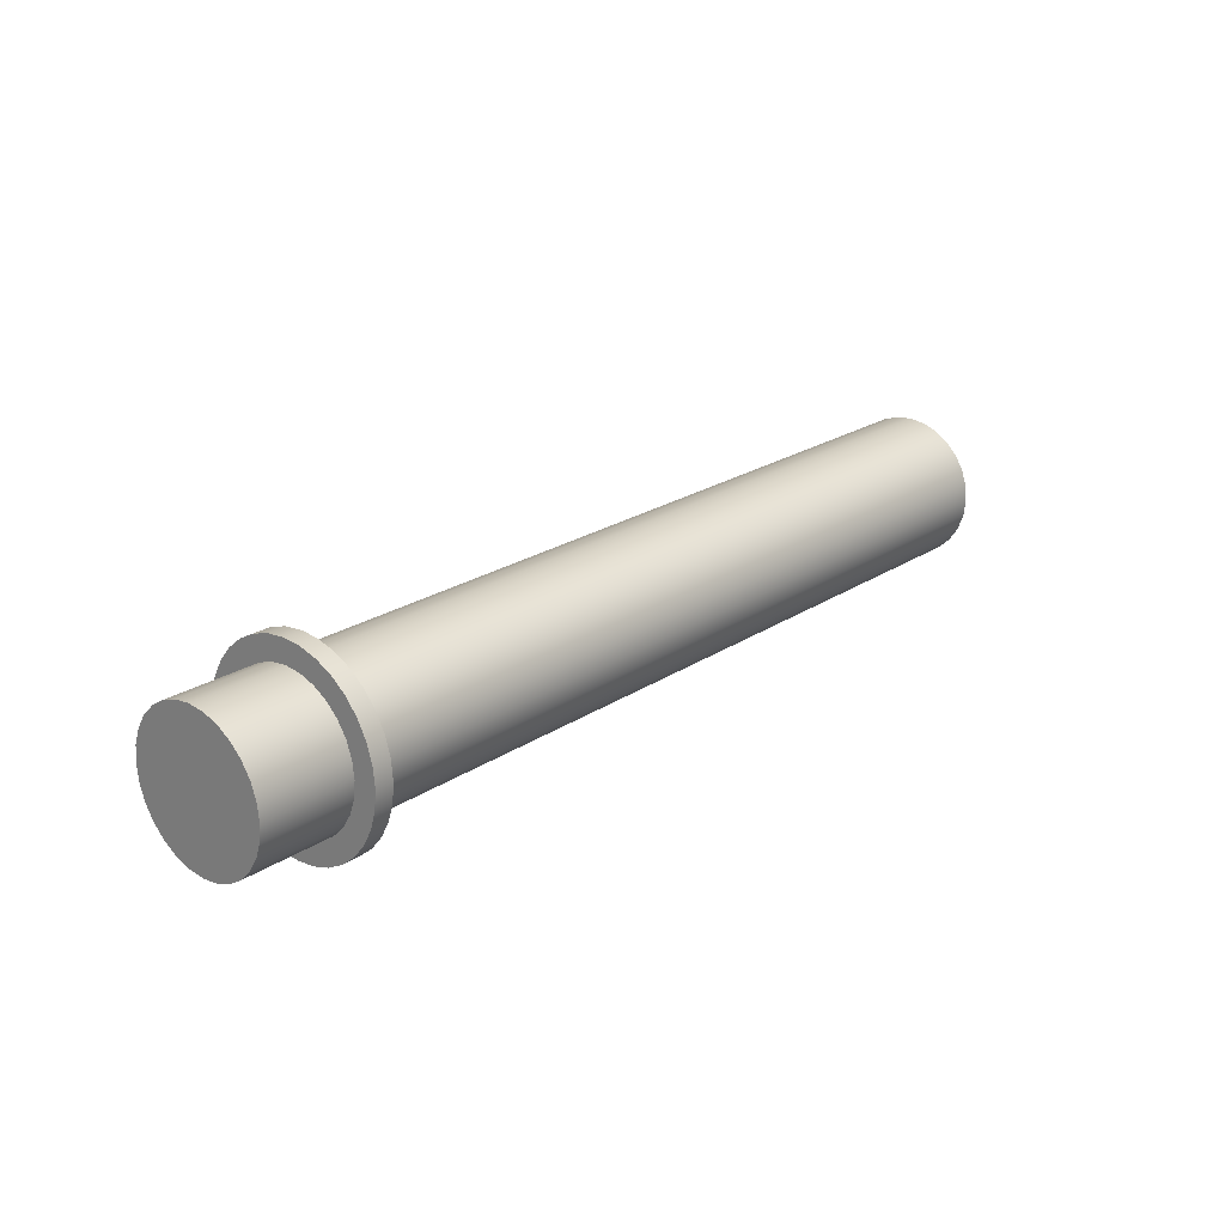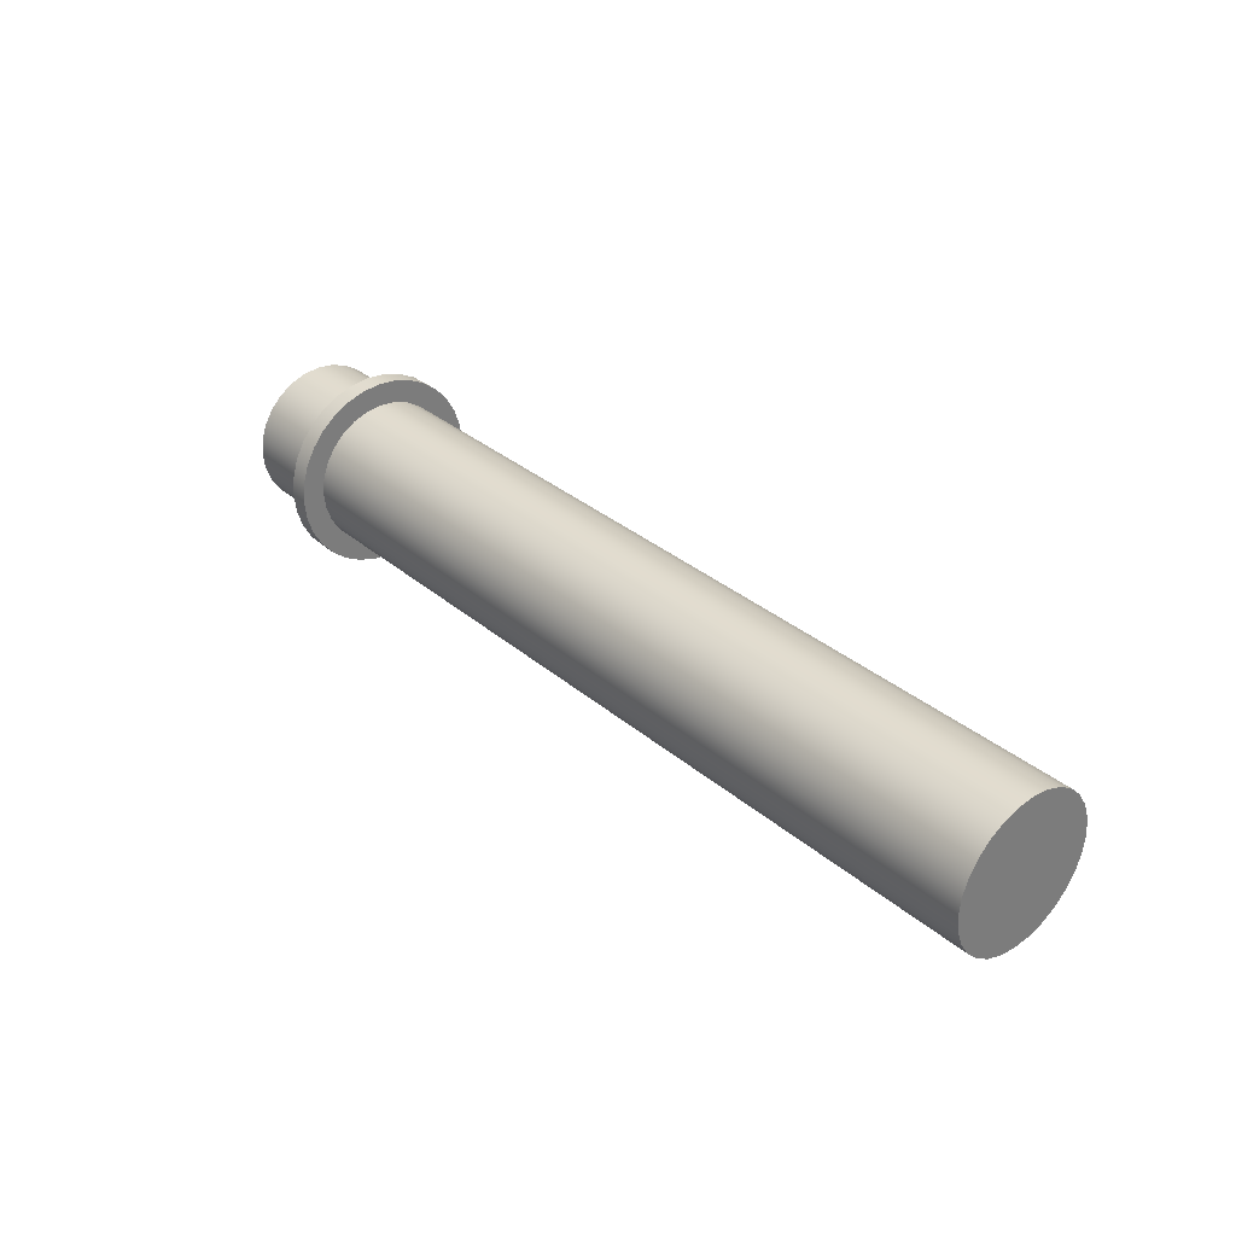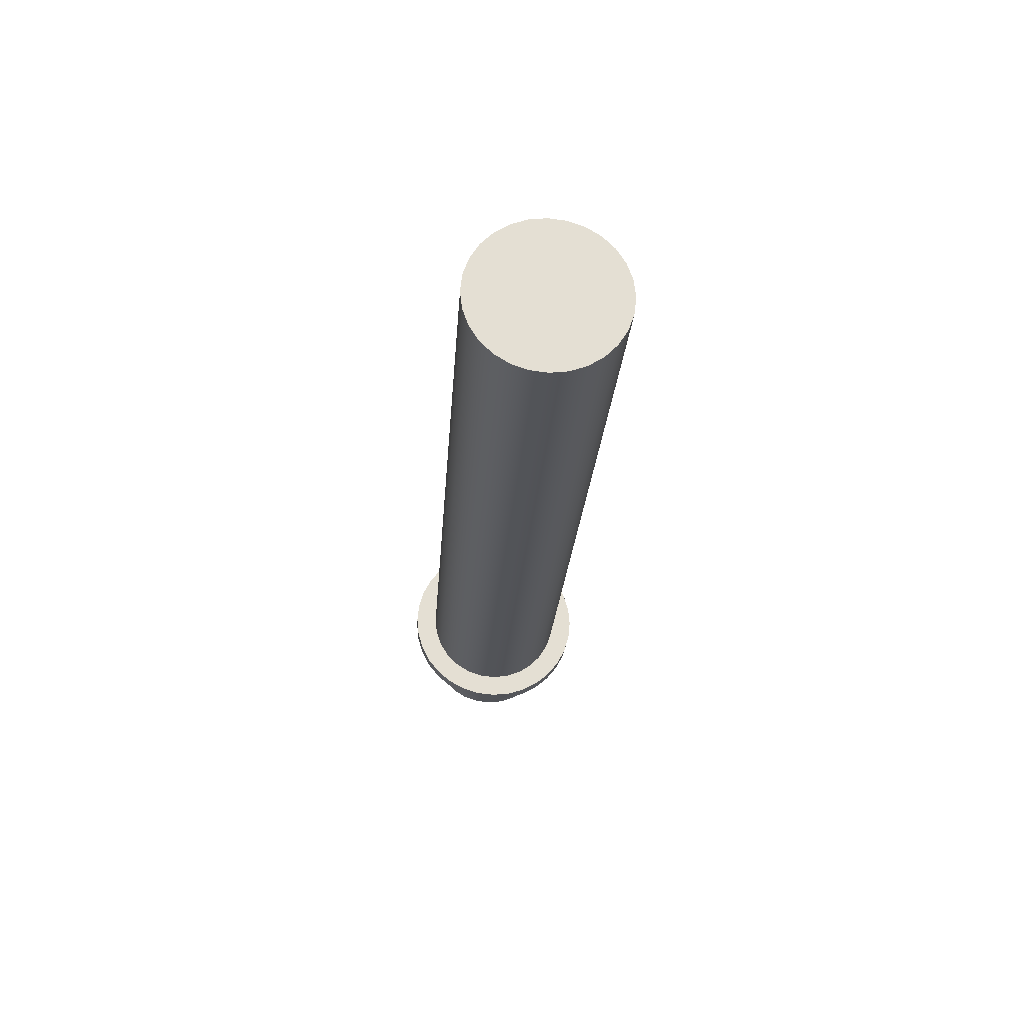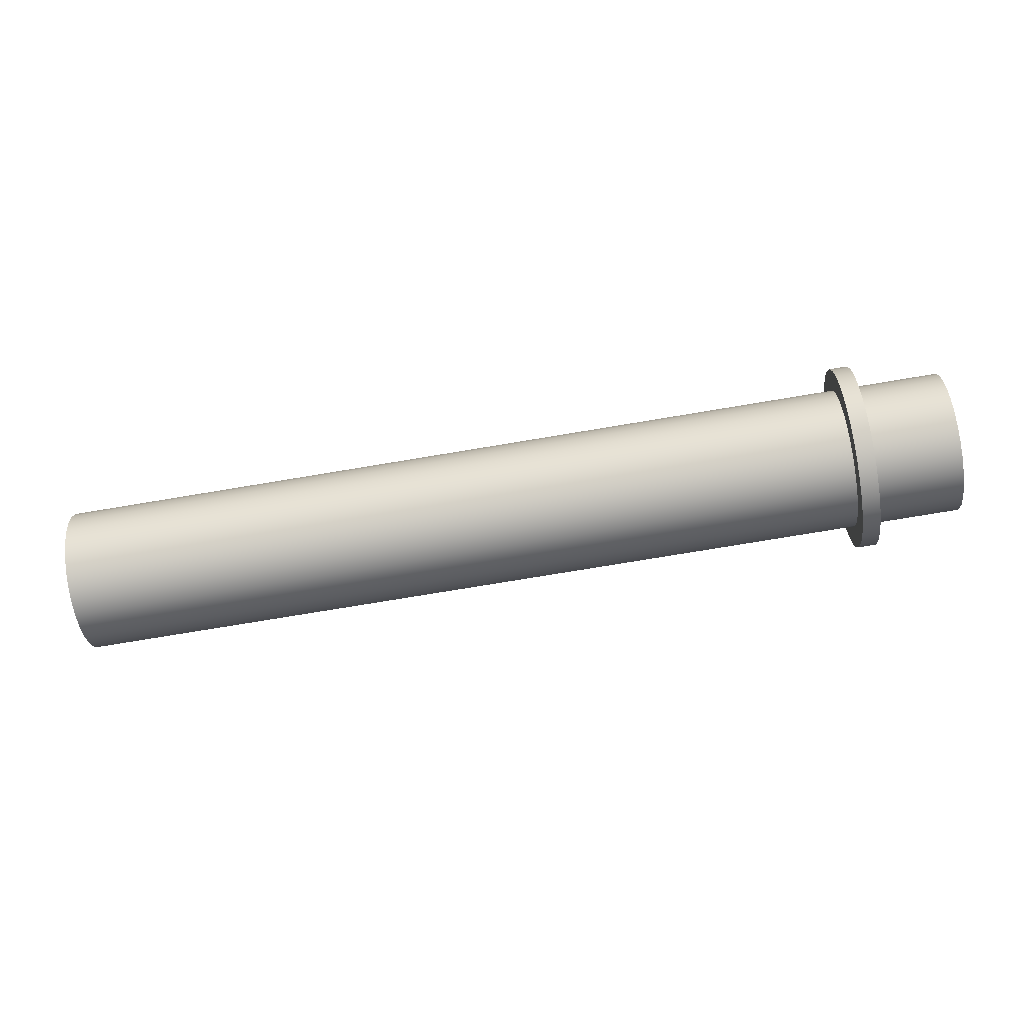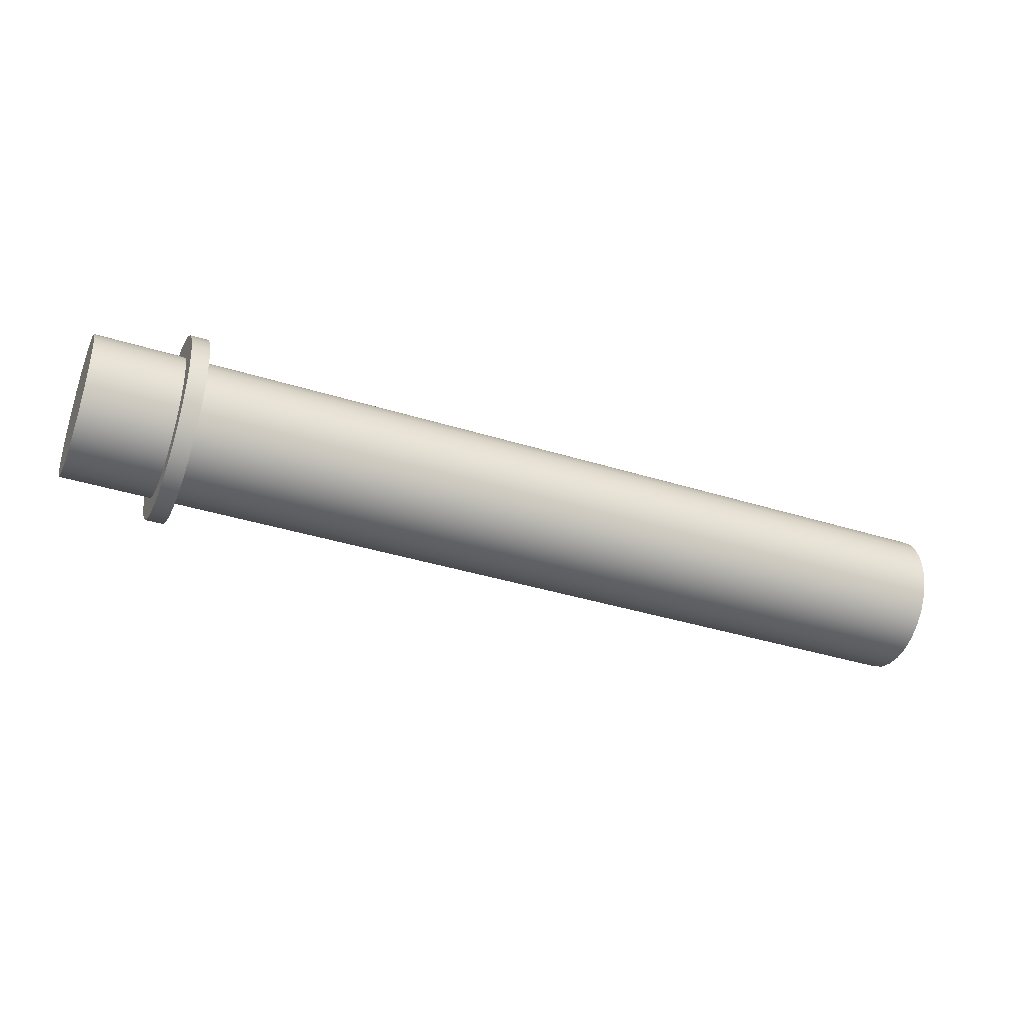
<metadata>
{"format":"obj","ext":"obj","renderer":"f3d","projection":"perspective","resolution":1024,"background":"white","views":[{"elev":22.5,"azim":131.5,"up":"+Y"},{"elev":32.7,"azim":-130.6,"up":"+Y"},{"elev":-22.8,"azim":-93.7,"up":"+Y"},{"elev":-74.7,"azim":9.5,"up":"+Y"},{"elev":-38.0,"azim":158.3,"up":"+Z"}]}
</metadata>
<code>
v 5 0.5 7
v 5 -0.3901 6.9
v 5 -1.236 6.604
v 5 -1.994 6.127
v 5 -2.627 5.494
v 5 -3.104 4.736
v 5 -3.4 3.89
v 5 -3.5 3
v 5 -3.4 2.11
v 5 -3.104 1.264
v 5 -2.627 0.506
v 5 -1.994 -0.1273
v 5 -1.236 -0.6039
v 5 -0.3901 -0.8997
v 5 0.5 -1
v 5 1.39 -0.8997
v 5 2.236 -0.6039
v 5 2.994 -0.1273
v 5 3.627 0.506
v 5 4.104 1.264
v 5 4.4 2.11
v 5 4.5 3
v 5 4.4 3.89
v 5 4.104 4.736
v 5 3.627 5.494
v 5 2.994 6.127
v 5 2.236 6.604
v 5 1.39 6.9
v -1 0.5 -2.25
v -1 1.524 -2.149
v -1 2.509 -1.85
v -1 3.417 -1.365
v -1 4.212 -0.7123
v -1 4.865 0.08326
v -1 5.35 0.9909
v -1 5.649 1.976
v -1 5.75 3
v -1 5.649 4.024
v -1 5.35 5.009
v -1 4.865 5.917
v -1 4.212 6.712
v -1 3.417 7.365
v -1 2.509 7.85
v -1 1.524 8.149
v -1 0.5 8.25
v -1 -0.5242 8.149
v -1 -1.509 7.85
v -1 -2.417 7.365
v -1 -3.212 6.712
v -1 -3.865 5.917
v -1 -4.35 5.009
v -1 -4.649 4.024
v -1 -4.75 3
v -1 -4.649 1.976
v -1 -4.35 0.9909
v -1 -3.865 0.08326
v -1 -3.212 -0.7123
v -1 -2.417 -1.365
v -1 -1.509 -1.85
v -1 -0.5242 -2.149
v 0 0.5 -2.25
v 0 -0.5242 -2.149
v 0 -1.509 -1.85
v 0 -2.417 -1.365
v 0 -3.212 -0.7123
v 0 -3.865 0.08326
v 0 -4.35 0.9909
v 0 -4.649 1.976
v 0 -4.75 3
v 0 -4.649 4.024
v 0 -4.35 5.009
v 0 -3.865 5.917
v 0 -3.212 6.712
v 0 -2.417 7.365
v 0 -1.509 7.85
v 0 -0.5242 8.149
v 0 0.5 8.25
v 0 1.524 8.149
v 0 2.509 7.85
v 0 3.417 7.365
v 0 4.212 6.712
v 0 4.865 5.917
v 0 5.35 5.009
v 0 5.649 4.024
v 0 5.75 3
v 0 5.649 1.976
v 0 5.35 0.9909
v 0 4.865 0.08326
v 0 4.212 -0.7123
v 0 3.417 -1.365
v 0 2.509 -1.85
v 0 1.524 -2.149
v 0 0.5 -2.25
v -1 0.5 -2.25
v -1 0.5 -1
v -1 1.39 -0.8997
v -1 2.236 -0.6039
v -1 2.994 -0.1273
v -1 3.627 0.506
v -1 4.104 1.264
v -1 4.4 2.11
v -1 4.5 3
v -1 4.4 3.89
v -1 4.104 4.736
v -1 3.627 5.494
v -1 2.994 6.127
v -1 2.236 6.604
v -1 1.39 6.9
v -1 0.5 7
v -1 -0.3901 6.9
v -1 -1.236 6.604
v -1 -1.994 6.127
v -1 -2.627 5.494
v -1 -3.104 4.736
v -1 -3.4 3.89
v -1 -3.5 3
v -1 -3.4 2.11
v -1 -3.104 1.264
v -1 -2.627 0.506
v -1 -1.994 -0.1273
v -1 -1.236 -0.6039
v -1 -0.3901 -0.8997
v -1 0.5 -2.25
v -1 -0.5242 -2.149
v -1 -1.509 -1.85
v -1 -2.417 -1.365
v -1 -3.212 -0.7123
v -1 -3.865 0.08326
v -1 -4.35 0.9909
v -1 -4.649 1.976
v -1 -4.75 3
v -1 -4.649 4.024
v -1 -4.35 5.009
v -1 -3.865 5.917
v -1 -3.212 6.712
v -1 -2.417 7.365
v -1 -1.509 7.85
v -1 -0.5242 8.149
v -1 0.5 8.25
v -1 1.524 8.149
v -1 2.509 7.85
v -1 3.417 7.365
v -1 4.212 6.712
v -1 4.865 5.917
v -1 5.35 5.009
v -1 5.649 4.024
v -1 5.75 3
v -1 5.649 1.976
v -1 5.35 0.9909
v -1 4.865 0.08326
v -1 4.212 -0.7123
v -1 3.417 -1.365
v -1 2.509 -1.85
v -1 1.524 -2.149
v 0 0.5 -1
v 0 -0.3901 -0.8997
v 0 -1.236 -0.6039
v 0 -1.994 -0.1273
v 0 -2.627 0.506
v 0 -3.104 1.264
v 0 -3.4 2.11
v 0 -3.5 3
v 0 -3.4 3.89
v 0 -3.104 4.736
v 0 -2.627 5.494
v 0 -1.994 6.127
v 0 -1.236 6.604
v 0 -0.3901 6.9
v 0 0.5 7
v 0 1.39 6.9
v 0 2.236 6.604
v 0 2.994 6.127
v 0 3.627 5.494
v 0 4.104 4.736
v 0 4.4 3.89
v 0 4.5 3
v 0 4.4 2.11
v 0 4.104 1.264
v 0 3.627 0.506
v 0 2.994 -0.1273
v 0 2.236 -0.6039
v 0 1.39 -0.8997
v 0 0.5 -2.25
v 0 1.524 -2.149
v 0 2.509 -1.85
v 0 3.417 -1.365
v 0 4.212 -0.7123
v 0 4.865 0.08326
v 0 5.35 0.9909
v 0 5.649 1.976
v 0 5.75 3
v 0 5.649 4.024
v 0 5.35 5.009
v 0 4.865 5.917
v 0 4.212 6.712
v 0 3.417 7.365
v 0 2.509 7.85
v 0 1.524 8.149
v 0 0.5 8.25
v 0 -0.5242 8.149
v 0 -1.509 7.85
v 0 -2.417 7.365
v 0 -3.212 6.712
v 0 -3.865 5.917
v 0 -4.35 5.009
v 0 -4.649 4.024
v 0 -4.75 3
v 0 -4.649 1.976
v 0 -4.35 0.9909
v 0 -3.865 0.08326
v 0 -3.212 -0.7123
v 0 -2.417 -1.365
v 0 -1.509 -1.85
v 0 -0.5242 -2.149
v 5 0.5 7
v 5 1.39 6.9
v 5 2.236 6.604
v 5 2.994 6.127
v 5 3.627 5.494
v 5 4.104 4.736
v 5 4.4 3.89
v 5 4.5 3
v 5 4.4 2.11
v 5 4.104 1.264
v 5 3.627 0.506
v 5 2.994 -0.1273
v 5 2.236 -0.6039
v 5 1.39 -0.8997
v 5 0.5 -1
v 5 -0.3901 -0.8997
v 5 -1.236 -0.6039
v 5 -1.994 -0.1273
v 5 -2.627 0.506
v 5 -3.104 1.264
v 5 -3.4 2.11
v 5 -3.5 3
v 5 -3.4 3.89
v 5 -3.104 4.736
v 5 -2.627 5.494
v 5 -1.994 6.127
v 5 -1.236 6.604
v 5 -0.3901 6.9
v 0 0.5 -1
v 0 1.39 -0.8997
v 0 2.236 -0.6039
v 0 2.994 -0.1273
v 0 3.627 0.506
v 0 4.104 1.264
v 0 4.4 2.11
v 0 4.5 3
v 0 4.4 3.89
v 0 4.104 4.736
v 0 3.627 5.494
v 0 2.994 6.127
v 0 2.236 6.604
v 0 1.39 6.9
v 0 0.5 7
v 0 -0.3901 6.9
v 0 -1.236 6.604
v 0 -1.994 6.127
v 0 -2.627 5.494
v 0 -3.104 4.736
v 0 -3.4 3.89
v 0 -3.5 3
v 0 -3.4 2.11
v 0 -3.104 1.264
v 0 -2.627 0.506
v 0 -1.994 -0.1273
v 0 -1.236 -0.6039
v 0 -0.3901 -0.8997
v 0 0.5 7
v 5 0.5 7
v -46 0.5 -1
v -46 -0.3901 -0.8997
v -46 -1.236 -0.6039
v -46 -1.994 -0.1273
v -46 -2.627 0.506
v -46 -3.104 1.264
v -46 -3.4 2.11
v -46 -3.5 3
v -46 -3.4 3.89
v -46 -3.104 4.736
v -46 -2.627 5.494
v -46 -1.994 6.127
v -46 -1.236 6.604
v -46 -0.3901 6.9
v -46 0.5 7
v -46 1.39 6.9
v -46 2.236 6.604
v -46 2.994 6.127
v -46 3.627 5.494
v -46 4.104 4.736
v -46 4.4 3.89
v -46 4.5 3
v -46 4.4 2.11
v -46 4.104 1.264
v -46 3.627 0.506
v -46 2.994 -0.1273
v -46 2.236 -0.6039
v -46 1.39 -0.8997
v -1 0.5 -1
v -1 -0.3901 -0.8997
v -1 -1.236 -0.6039
v -1 -1.994 -0.1273
v -1 -2.627 0.506
v -1 -3.104 1.264
v -1 -3.4 2.11
v -1 -3.5 3
v -1 -3.4 3.89
v -1 -3.104 4.736
v -1 -2.627 5.494
v -1 -1.994 6.127
v -1 -1.236 6.604
v -1 -0.3901 6.9
v -1 0.5 7
v -1 1.39 6.9
v -1 2.236 6.604
v -1 2.994 6.127
v -1 3.627 5.494
v -1 4.104 4.736
v -1 4.4 3.89
v -1 4.5 3
v -1 4.4 2.11
v -1 4.104 1.264
v -1 3.627 0.506
v -1 2.994 -0.1273
v -1 2.236 -0.6039
v -1 1.39 -0.8997
v -46 0.5 -1
v -46 1.39 -0.8997
v -46 2.236 -0.6039
v -46 2.994 -0.1273
v -46 3.627 0.506
v -46 4.104 1.264
v -46 4.4 2.11
v -46 4.5 3
v -46 4.4 3.89
v -46 4.104 4.736
v -46 3.627 5.494
v -46 2.994 6.127
v -46 2.236 6.604
v -46 1.39 6.9
v -46 0.5 7
v -46 -0.3901 6.9
v -46 -1.236 6.604
v -46 -1.994 6.127
v -46 -2.627 5.494
v -46 -3.104 4.736
v -46 -3.4 3.89
v -46 -3.5 3
v -46 -3.4 2.11
v -46 -3.104 1.264
v -46 -2.627 0.506
v -46 -1.994 -0.1273
v -46 -1.236 -0.6039
v -46 -0.3901 -0.8997
v -46 0.5 7
v -1 0.5 7
g 79670b58-e2bd-11ea-b833-54bf646e7e1f
f 2 14 1
f 1 14 15
f 1 15 28
f 28 15 16
f 28 16 27
f 27 16 17
f 27 17 26
f 26 17 18
f 26 18 25
f 25 18 19
f 25 19 24
f 24 19 20
f 24 20 23
f 23 20 21
f 23 21 22
f 14 2 13
f 13 2 3
f 13 3 12
f 12 3 4
f 12 4 11
f 11 4 5
f 11 5 10
f 10 5 6
f 10 6 9
f 9 6 7
f 9 7 8
g 785f5ca4-e2bd-11ea-b119-54bf646e7e1f
f 30 92 29
f 29 92 93
f 94 61 60
f 60 61 62
f 60 62 59
f 59 62 63
f 59 63 58
f 58 63 64
f 58 64 57
f 57 64 65
f 57 65 56
f 56 65 66
f 56 66 55
f 55 66 67
f 55 67 54
f 54 67 68
f 54 68 53
f 53 68 69
f 53 69 52
f 52 69 70
f 52 70 51
f 51 70 71
f 51 71 50
f 50 71 72
f 50 72 49
f 49 72 73
f 49 73 48
f 48 73 74
f 48 74 47
f 47 74 75
f 47 75 46
f 46 75 76
f 46 76 45
f 45 76 77
f 45 77 44
f 44 77 78
f 44 78 43
f 43 78 79
f 43 79 42
f 42 79 80
f 42 80 41
f 41 80 81
f 41 81 40
f 40 81 82
f 40 82 39
f 39 82 83
f 39 83 38
f 38 83 84
f 38 84 37
f 37 84 85
f 37 85 36
f 36 85 86
f 36 86 35
f 35 86 87
f 35 87 34
f 34 87 88
f 34 88 33
f 33 88 89
f 33 89 32
f 32 89 90
f 32 90 31
f 31 90 91
f 31 91 30
f 30 91 92
g 7862916c-e2bd-11ea-916d-54bf646e7e1f
f 96 154 95
f 95 154 123
f 95 123 124
f 154 96 153
f 153 96 97
f 153 97 152
f 152 97 98
f 152 98 151
f 151 98 99
f 151 99 150
f 150 99 100
f 150 100 149
f 149 100 101
f 149 101 148
f 148 101 102
f 148 102 147
f 147 102 146
f 146 102 103
f 146 103 145
f 145 103 104
f 145 104 144
f 144 104 105
f 144 105 143
f 143 105 106
f 143 106 142
f 142 106 107
f 142 107 141
f 141 107 108
f 141 108 140
f 140 108 109
f 140 109 139
f 139 109 138
f 138 109 110
f 138 110 137
f 137 110 111
f 137 111 136
f 136 111 112
f 136 112 135
f 135 112 113
f 135 113 134
f 134 113 114
f 134 114 133
f 133 114 115
f 133 115 132
f 132 115 116
f 132 116 131
f 131 116 130
f 130 116 117
f 130 117 129
f 129 117 118
f 129 118 128
f 128 118 119
f 128 119 127
f 127 119 120
f 127 120 126
f 126 120 121
f 126 121 125
f 125 121 122
f 125 122 124
f 124 122 95
g 7865c646-e2bd-11ea-bf0a-54bf646e7e1f
f 156 214 155
f 155 214 183
f 155 183 184
f 214 156 213
f 213 156 157
f 213 157 212
f 212 157 158
f 212 158 211
f 211 158 159
f 211 159 210
f 210 159 160
f 210 160 209
f 209 160 161
f 209 161 208
f 208 161 162
f 208 162 207
f 207 162 206
f 206 162 163
f 206 163 205
f 205 163 164
f 205 164 204
f 204 164 165
f 204 165 203
f 203 165 166
f 203 166 202
f 202 166 167
f 202 167 201
f 201 167 168
f 201 168 200
f 200 168 169
f 200 169 199
f 199 169 198
f 198 169 170
f 198 170 197
f 197 170 171
f 197 171 196
f 196 171 172
f 196 172 195
f 195 172 173
f 195 173 194
f 194 173 174
f 194 174 193
f 193 174 175
f 193 175 192
f 192 175 176
f 192 176 191
f 191 176 190
f 190 176 177
f 190 177 189
f 189 177 178
f 189 178 188
f 188 178 179
f 188 179 187
f 187 179 180
f 187 180 186
f 186 180 181
f 186 181 185
f 185 181 182
f 185 182 184
f 184 182 155
g 2c7b6b79-335b-32bf-b25e-36c227a315d4
f 216 256 215
f 215 256 271
f 272 257 242
f 242 257 258
f 242 258 241
f 241 258 259
f 241 259 240
f 240 259 260
f 240 260 239
f 239 260 261
f 239 261 238
f 238 261 262
f 238 262 237
f 237 262 263
f 237 263 236
f 236 263 264
f 236 264 235
f 235 264 265
f 235 265 234
f 234 265 266
f 234 266 233
f 233 266 267
f 233 267 232
f 232 267 268
f 232 268 231
f 231 268 269
f 231 269 230
f 230 269 270
f 230 270 229
f 229 270 243
f 229 243 228
f 228 243 244
f 228 244 227
f 227 244 245
f 227 245 226
f 226 245 246
f 226 246 225
f 225 246 247
f 225 247 224
f 224 247 248
f 224 248 223
f 223 248 249
f 223 249 222
f 222 249 250
f 222 250 221
f 221 250 251
f 221 251 220
f 220 251 252
f 220 252 219
f 219 252 253
f 219 253 218
f 218 253 254
f 218 254 217
f 217 254 255
f 217 255 216
f 216 255 256
g 78e5b8d2-e2bd-11ea-8517-54bf646e7e1f
f 274 286 273
f 273 286 287
f 273 287 300
f 300 287 288
f 300 288 299
f 299 288 289
f 299 289 298
f 298 289 290
f 298 290 297
f 297 290 291
f 297 291 296
f 296 291 292
f 296 292 295
f 295 292 293
f 295 293 294
f 286 274 285
f 285 274 275
f 285 275 284
f 284 275 276
f 284 276 283
f 283 276 277
f 283 277 282
f 282 277 278
f 282 278 281
f 281 278 279
f 281 279 280
g 78ea749e-e2bd-11ea-8833-54bf646e7e1f
f 302 356 301
f 301 356 329
f 301 329 328
f 328 329 330
f 328 330 327
f 327 330 331
f 327 331 326
f 326 331 332
f 326 332 325
f 325 332 333
f 325 333 324
f 324 333 334
f 324 334 323
f 323 334 335
f 323 335 322
f 322 335 336
f 322 336 321
f 321 336 337
f 321 337 320
f 320 337 338
f 320 338 319
f 319 338 339
f 319 339 318
f 318 339 340
f 318 340 317
f 317 340 341
f 317 341 316
f 316 341 342
f 316 342 315
f 315 342 357
f 358 343 314
f 314 343 344
f 314 344 313
f 313 344 345
f 313 345 312
f 312 345 346
f 312 346 311
f 311 346 347
f 311 347 310
f 310 347 348
f 310 348 309
f 309 348 349
f 309 349 308
f 308 349 350
f 308 350 307
f 307 350 351
f 307 351 306
f 306 351 352
f 306 352 305
f 305 352 353
f 305 353 304
f 304 353 354
f 304 354 303
f 303 354 355
f 303 355 302
f 302 355 356

</code>
